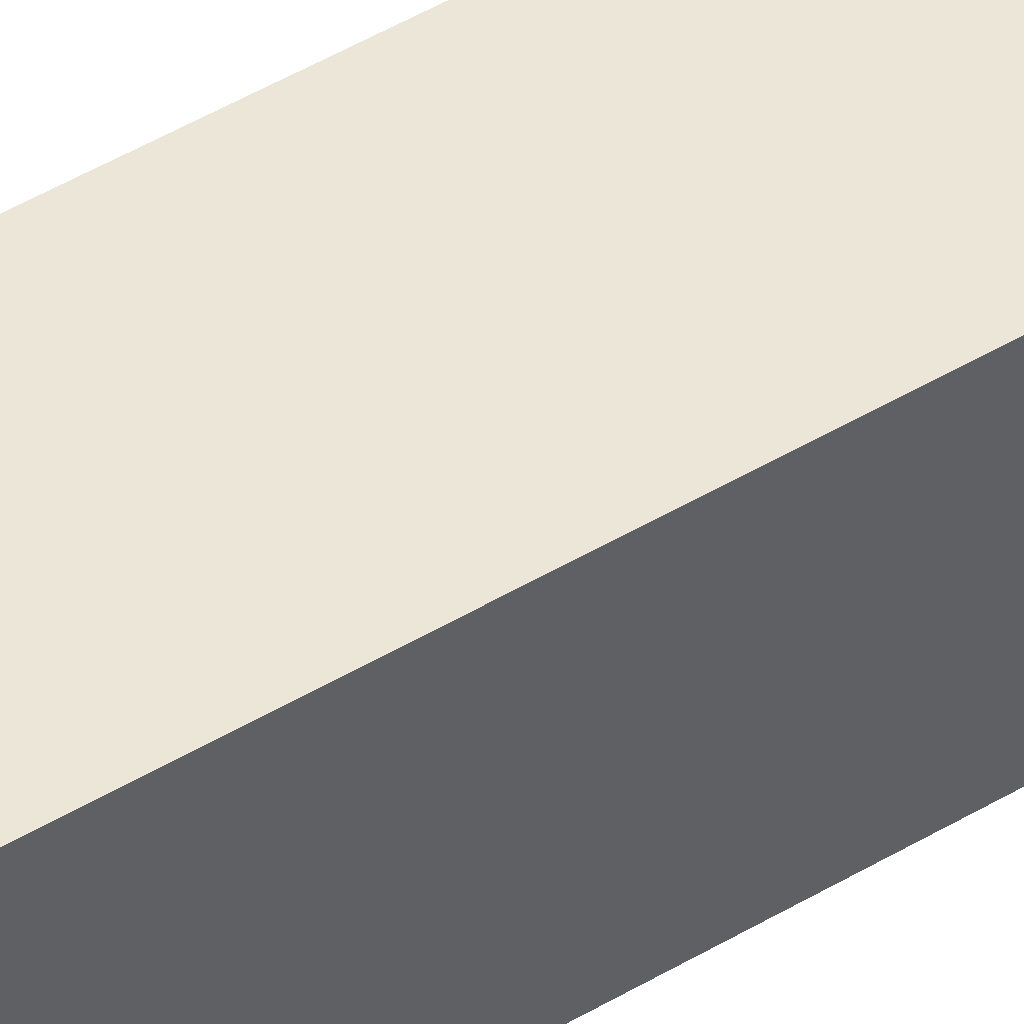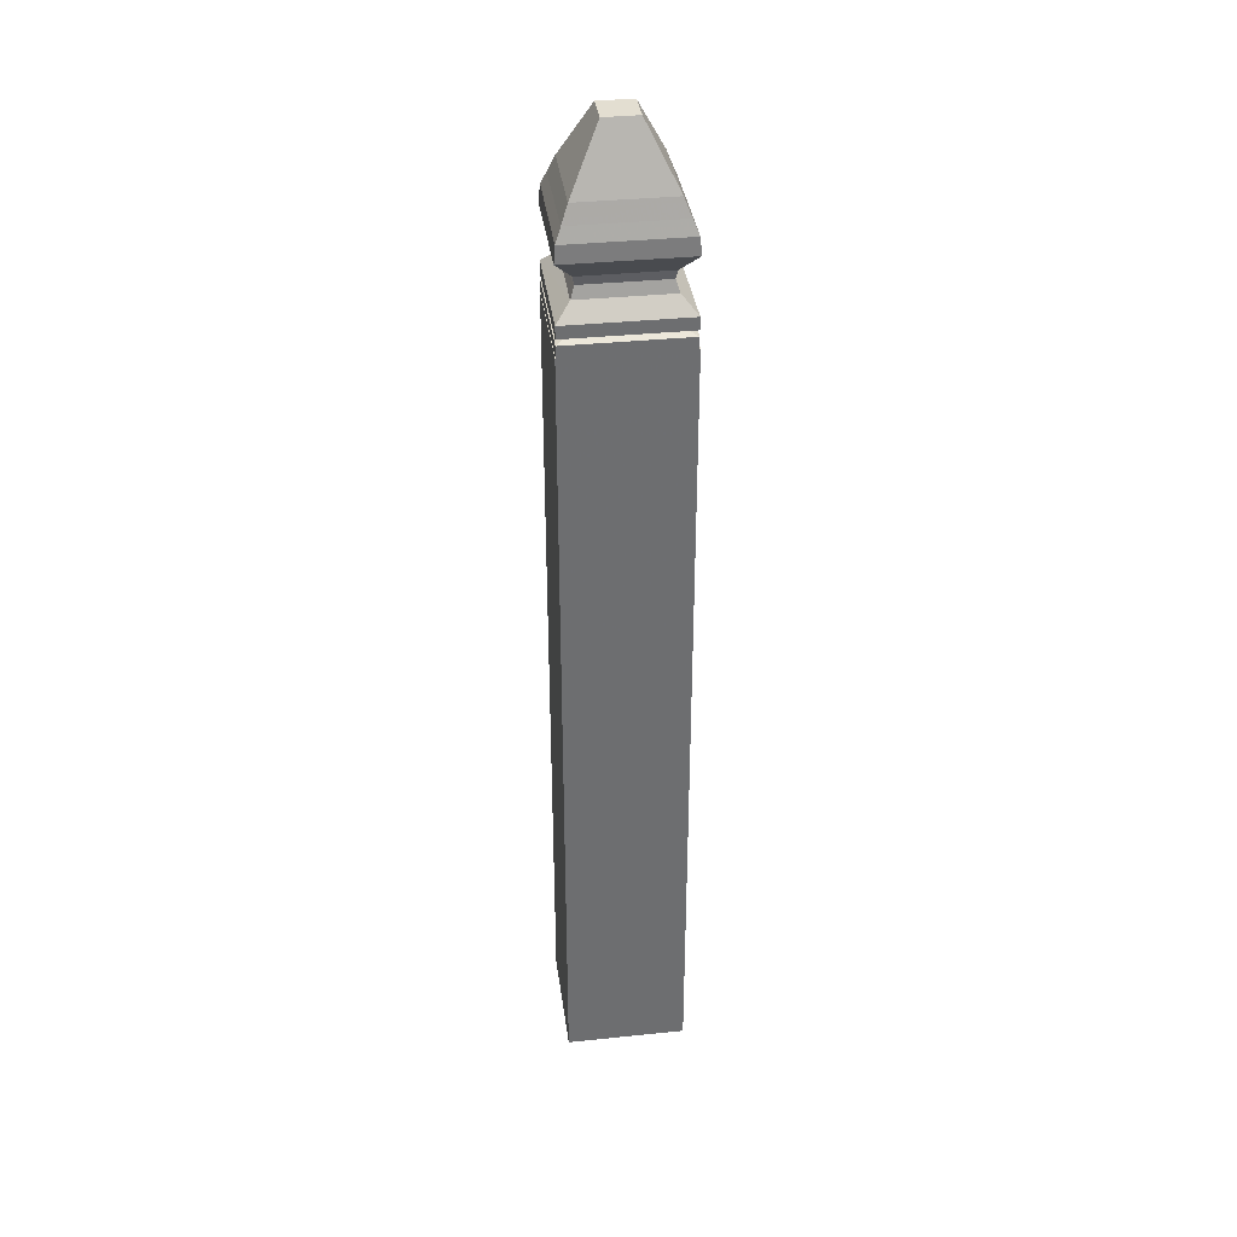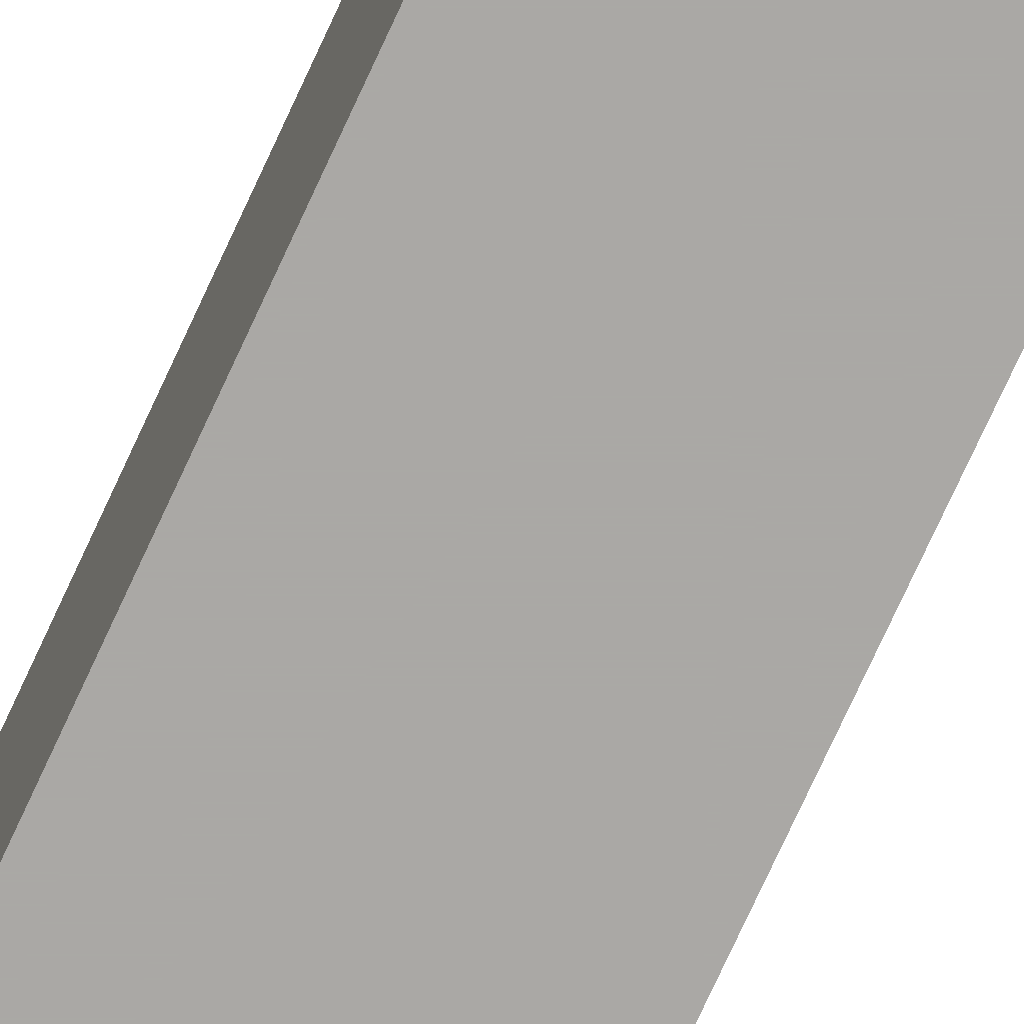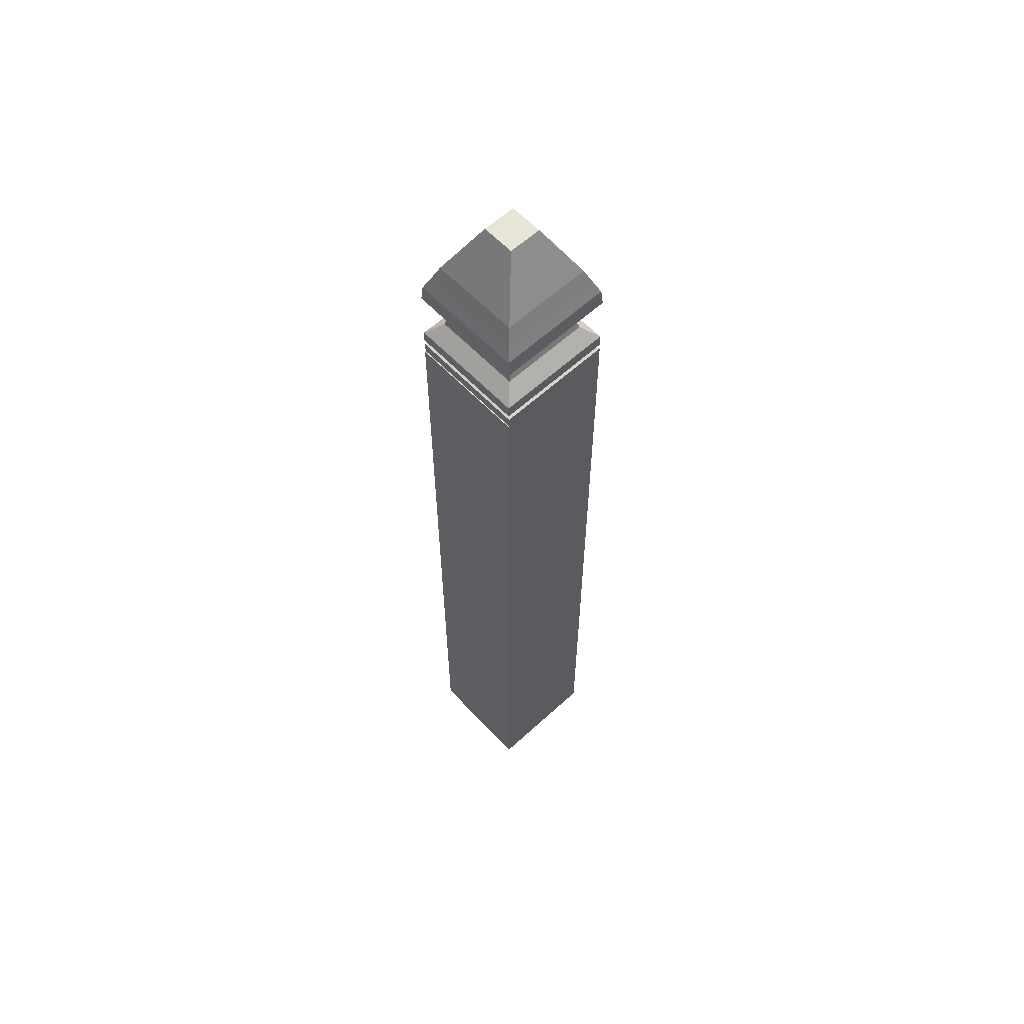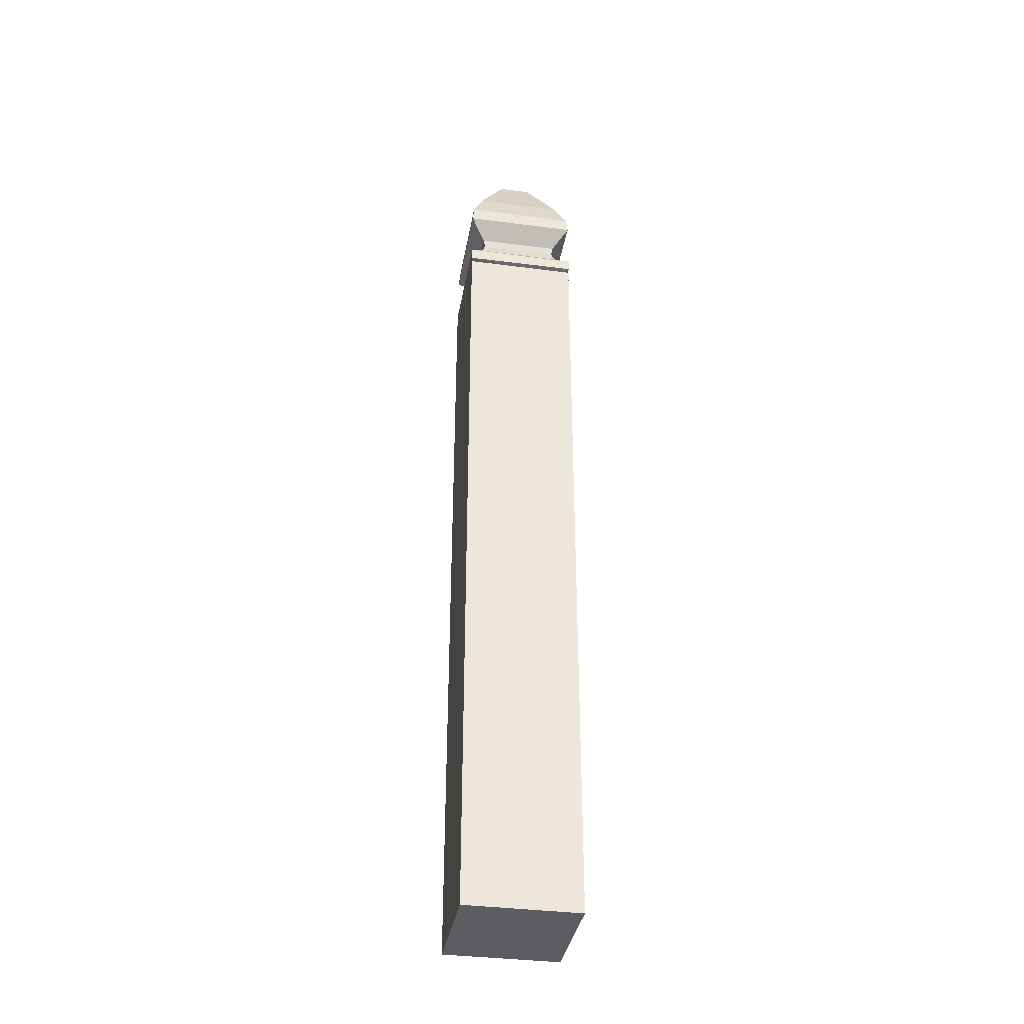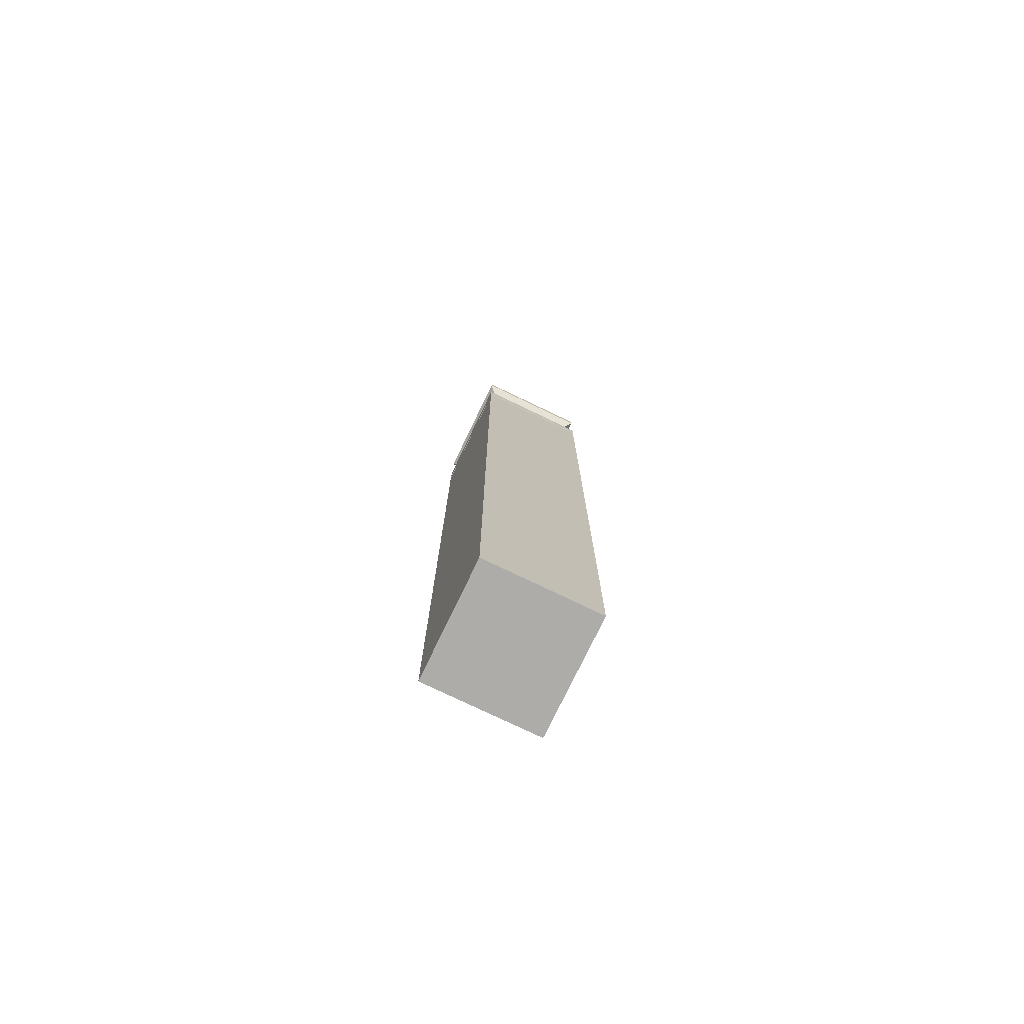
<metadata>
{"format":"obj","ext":"obj","renderer":"f3d","projection":"perspective","resolution":1024,"background":"white","views":[{"elev":48.7,"azim":56.5,"up":"+Z"},{"elev":36.1,"azim":82.3,"up":"+Y"},{"elev":-75.2,"azim":-24.7,"up":"+Z"},{"elev":60.4,"azim":-133.1,"up":"+Y"},{"elev":-36.2,"azim":-9.8,"up":"+Y"},{"elev":-76.6,"azim":-25.7,"up":"+Y"}]}
</metadata>
<code>
g tallpostcap
v -4.842 2.735 -0.3817
v -5.109 3.937 -0.1096
v -5.323 3.937 -0.1096
v -5.596 2.735 -0.3817
v -5.596 2.735 0.3774
v -4.842 2.735 0.3774
v -5.109 3.937 0.1053
v -5.323 3.937 0.1053
v -4.839 2.93 -0.3817
v -5.593 2.933 -0.3817
v -4.839 2.93 0.3774
v -5.593 2.933 0.3774
v -4.839 2.852 -0.3817
v -4.839 2.852 0.3774
v -5.593 2.847 -0.3817
v -5.593 2.847 0.3774
v -4.915 2.83 -0.3113
v -4.915 2.83 0.3071
v -5.529 2.833 -0.3113
v -5.529 2.833 0.3071
v -4.842 2.812 -0.3817
v -4.842 2.812 0.3774
v -5.596 2.812 -0.3817
v -5.596 2.812 0.3774
v -5.593 3.275 -0.3817
v -5.593 3.275 0.3774
v -4.839 3.276 -0.3817
v -4.839 3.276 0.3774
v -5.55 3.466 -0.3382
v -5.55 3.466 0.3339
v -4.882 3.467 -0.3382
v -4.882 3.467 0.3339
v -4.847 3.382 -0.3733
v -4.847 3.382 0.3691
v -5.583 3.385 -0.3716
v -5.583 3.385 0.3674
v -5.506 3.576 -0.2945
v -5.506 3.576 0.2903
v -4.924 3.573 -0.2963
v -4.924 3.573 0.292
v -4.929 3.026 -0.2911
v -4.929 3.026 0.2868
v -5.503 3.028 -0.2911
v -5.503 3.028 0.2868
v -5.488 3.152 -0.2766
v -5.488 3.152 0.2723
v -4.942 3.153 -0.2776
v -4.942 3.153 0.2733
v -4.953 3.099 -0.2665
v -4.953 3.099 0.2623
v -5.478 3.097 -0.2662
v -5.478 3.097 0.2619
f 37 3 2
f 2 39 37
f 1 21 22
f 22 6 1
f 2 3 8
f 8 7 2
f 3 37 38
f 38 8 3
f 4 1 6
f 6 5 4
f 6 22 24
f 24 5 6
f 11 9 41
f 41 42 11
f 12 10 15
f 15 16 12
f 10 9 13
f 13 15 10
f 12 11 42
f 42 44 12
f 14 13 9
f 9 11 14
f 16 15 19
f 19 20 16
f 15 13 17
f 17 19 15
f 16 14 11
f 11 12 16
f 18 17 13
f 13 14 18
f 20 19 23
f 23 24 20
f 19 17 21
f 21 23 19
f 16 20 18
f 18 14 16
f 22 21 17
f 17 18 22
f 24 23 4
f 4 5 24
f 23 21 1
f 1 4 23
f 20 24 22
f 22 18 20
f 26 25 45
f 45 46 26
f 28 27 33
f 33 34 28
f 25 27 47
f 47 45 25
f 26 28 34
f 34 36 26
f 29 31 33
f 33 35 29
f 30 32 40
f 40 38 30
f 30 29 35
f 35 36 30
f 32 31 39
f 39 40 32
f 25 35 33
f 33 27 25
f 30 36 34
f 34 32 30
f 36 35 25
f 25 26 36
f 34 33 31
f 31 32 34
f 29 37 39
f 39 31 29
f 38 40 7
f 7 8 38
f 38 37 29
f 29 30 38
f 40 39 2
f 2 7 40
f 42 41 49
f 49 50 42
f 44 43 10
f 10 12 44
f 44 42 50
f 50 52 44
f 10 43 41
f 41 9 10
f 51 45 47
f 47 49 51
f 26 46 48
f 48 28 26
f 48 47 27
f 27 28 48
f 46 45 51
f 51 52 46
f 50 49 47
f 47 48 50
f 43 51 49
f 49 41 43
f 52 50 48
f 48 46 52
f 52 51 43
f 43 44 52
g post
v -5.594 -2.423 0.3804
v -4.844 -2.423 0.3804
v -4.844 -2.423 -0.388
v -5.594 -2.423 -0.388
v -5.594 2.74 0.3804
v -4.844 2.74 0.3804
v -4.844 2.74 -0.388
v -5.594 2.74 -0.388
v -5.219 0.1588 0.3804
v -4.844 0.1588 -0.0038
v -5.219 0.1588 -0.388
v -5.594 0.1588 -0.0038
v -5.219 -2.423 -0.0038
v -5.219 2.74 -0.0038
f 54 53 65
f 55 54 65
f 56 55 65
f 53 56 65
f 54 55 62
f 55 59 62
f 59 58 62
f 58 54 62
f 53 54 61
f 54 58 61
f 58 57 61
f 57 53 61
f 56 53 64
f 53 57 64
f 57 60 64
f 60 56 64
f 57 58 66
f 58 59 66
f 59 60 66
f 60 57 66
f 55 56 63
f 56 60 63
f 60 59 63
f 59 55 63

</code>
